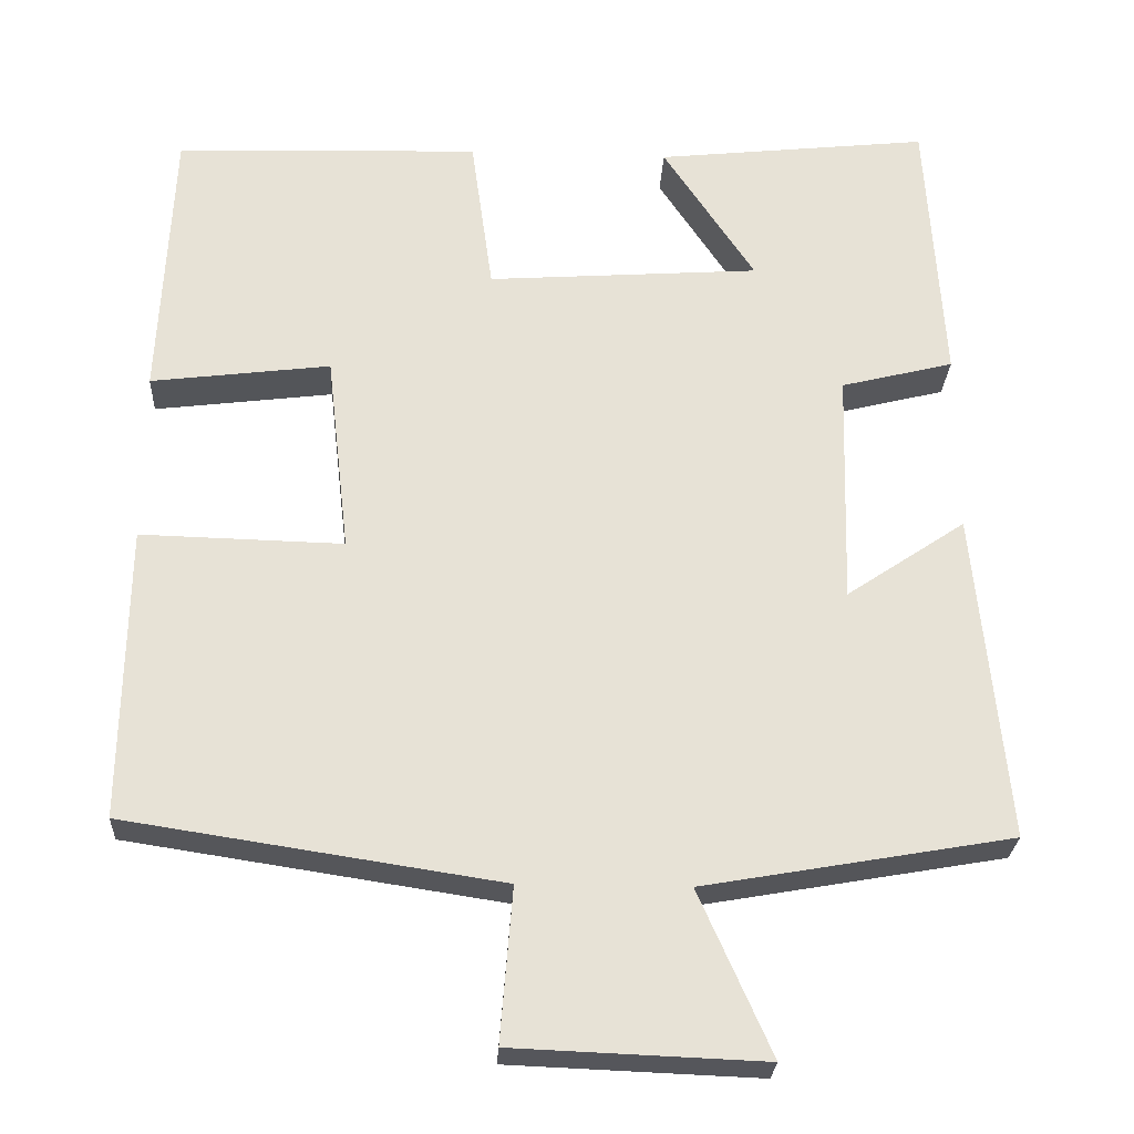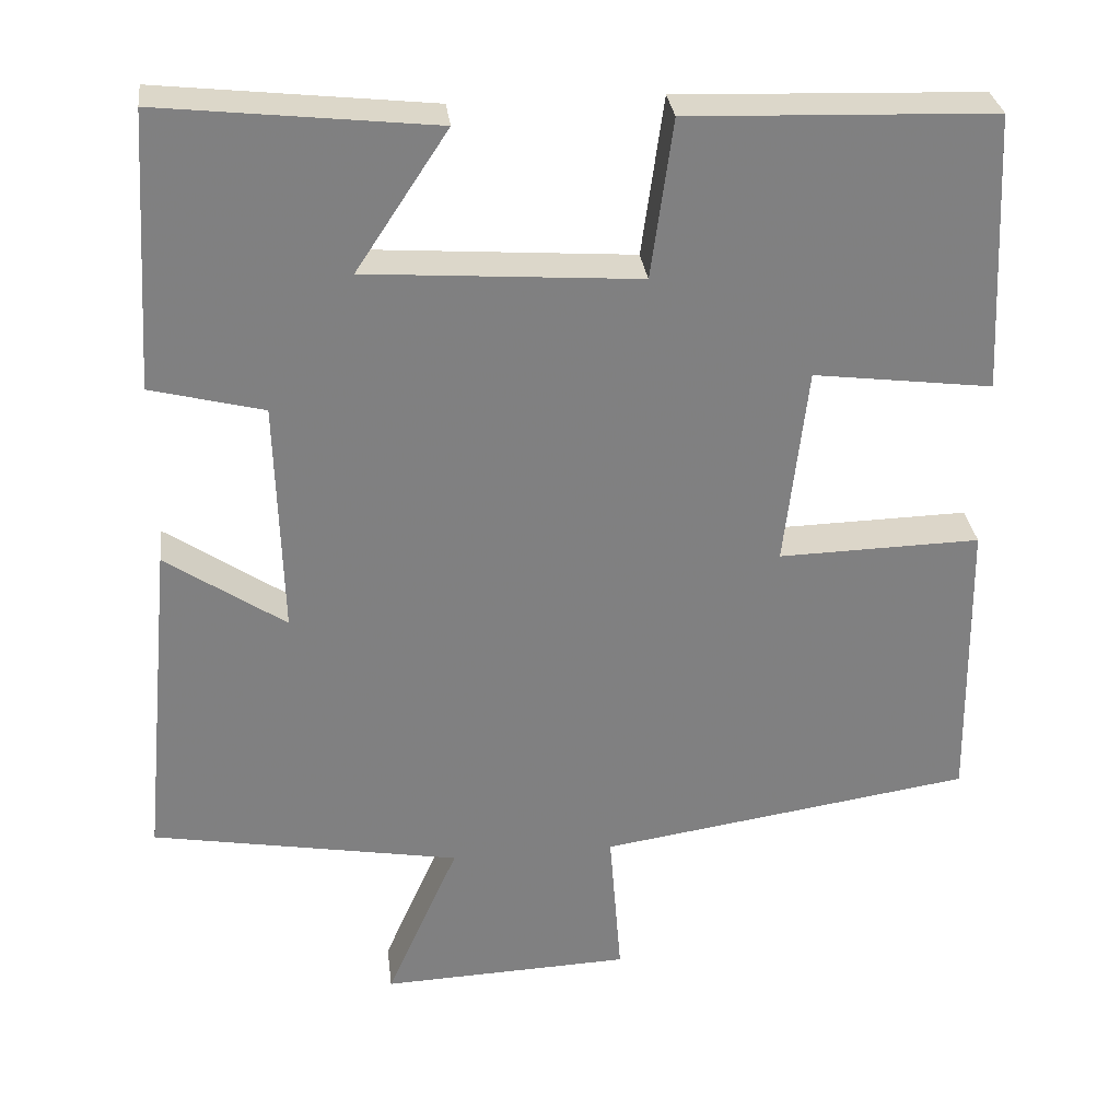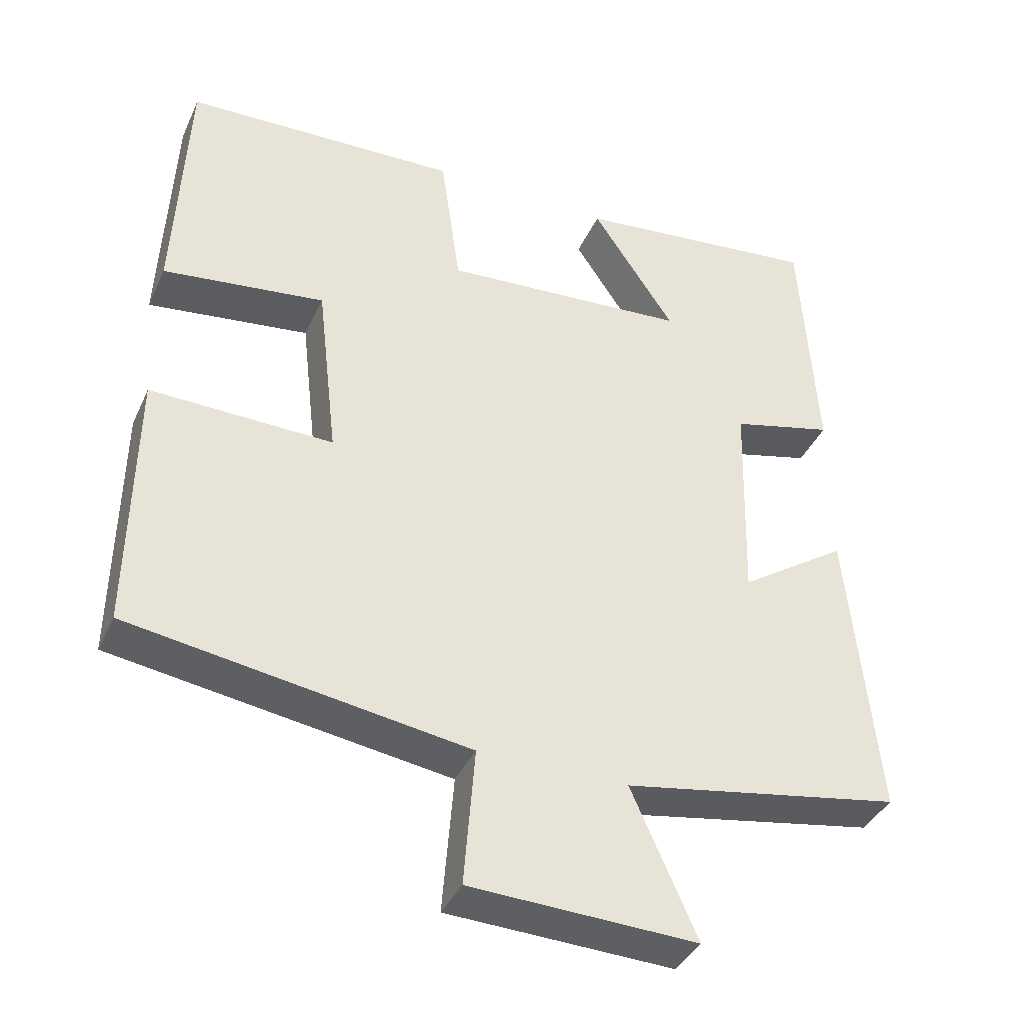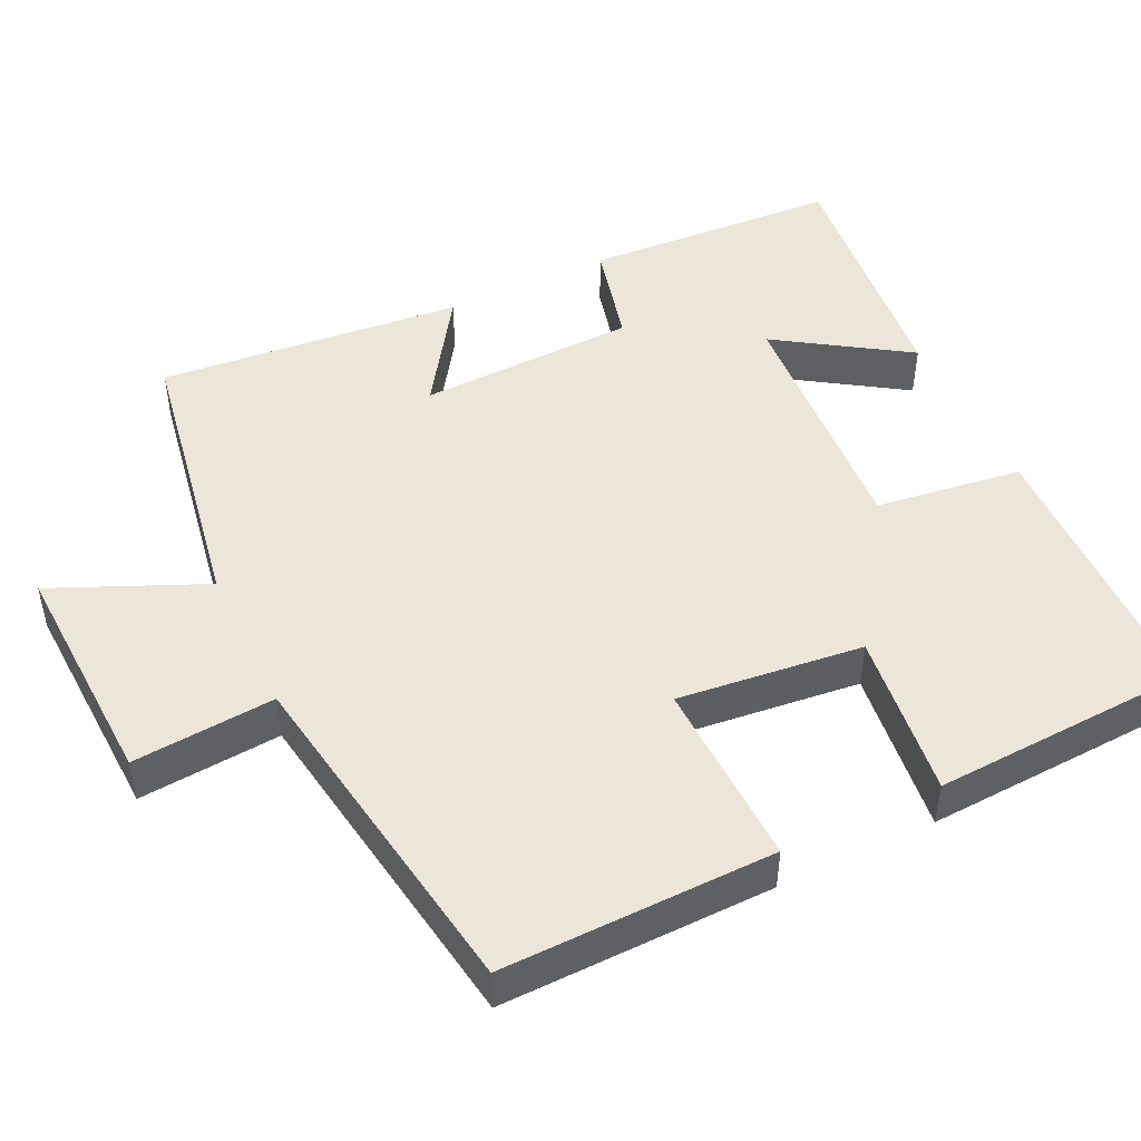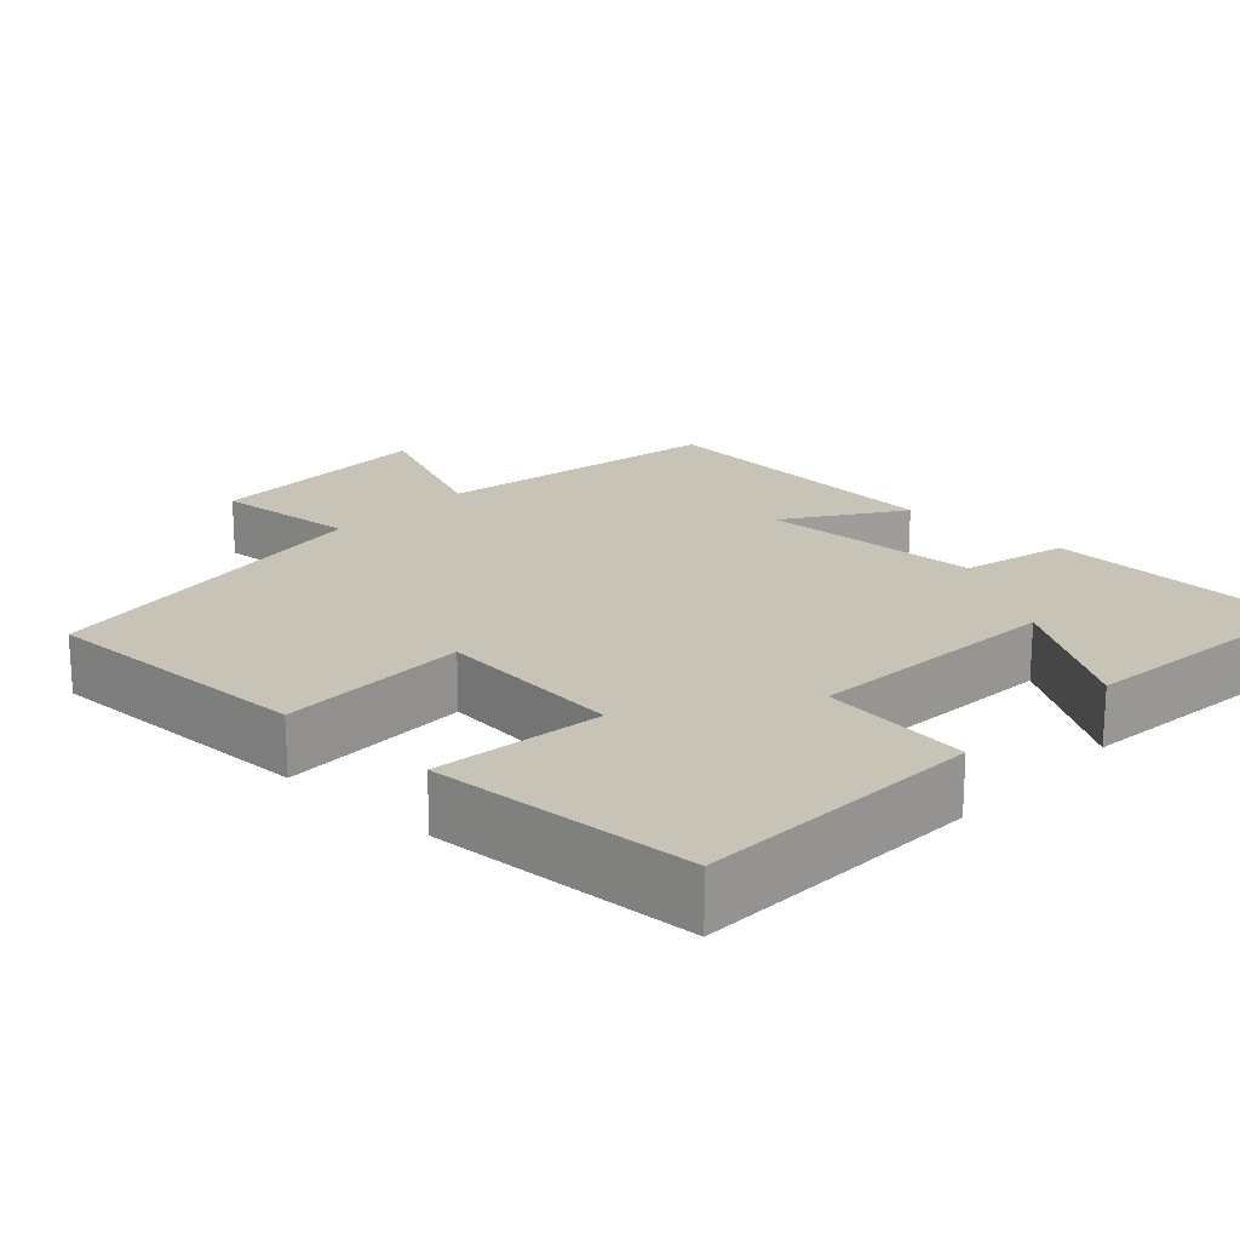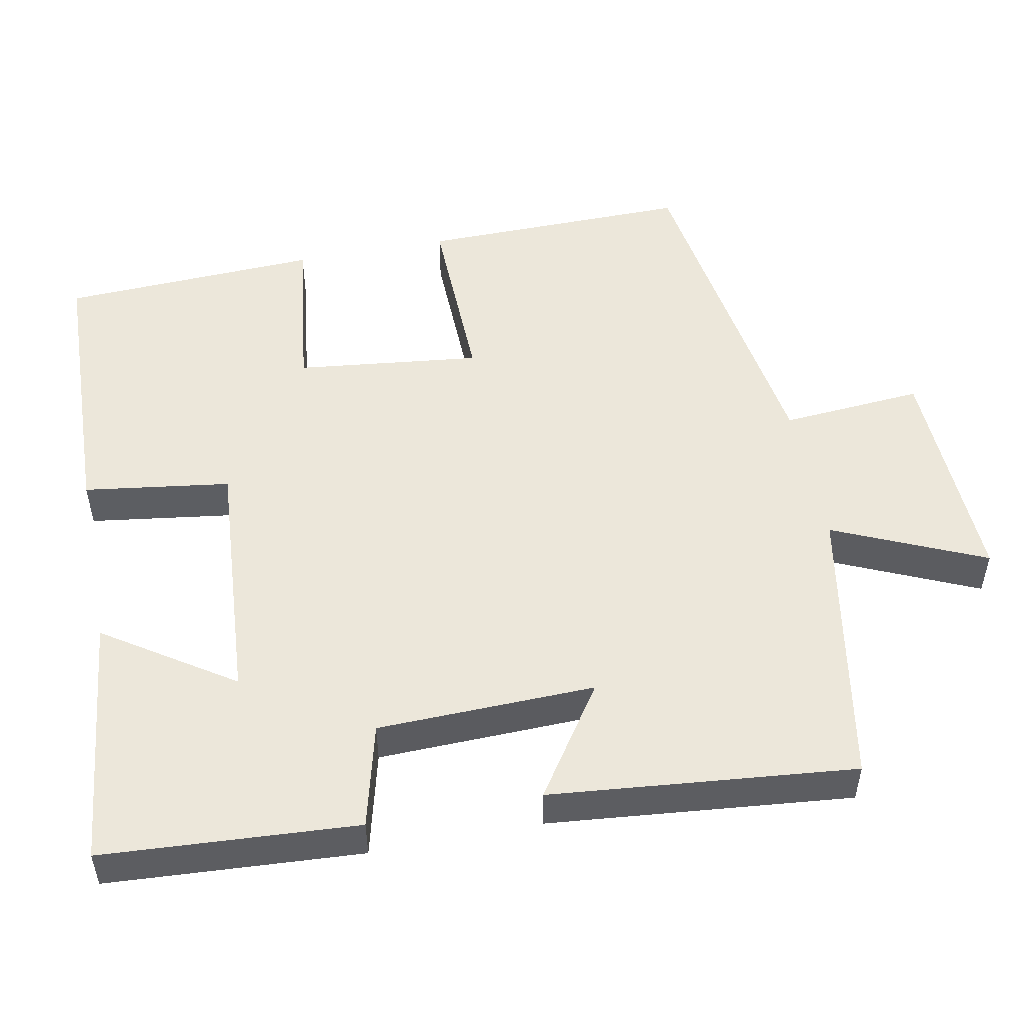
<metadata>
{"format":"obj","ext":"obj","renderer":"f3d","projection":"perspective","resolution":1024,"background":"white","views":[{"elev":-26.1,"azim":-3.0,"up":"+Z"},{"elev":30.4,"azim":173.2,"up":"+Z"},{"elev":-38.9,"azim":-22.7,"up":"+Z"},{"elev":47.7,"azim":-115.8,"up":"+Y"},{"elev":19.6,"azim":-47.1,"up":"+Y"},{"elev":51.3,"azim":79.0,"up":"+Y"}]}
</metadata>
<code>
v 0.539 0.07 -0.433
v 0.159 0.07 -0.5
v 0.248 0.07 -0.701
v -0.06 0.07 -0.689
v -0.045 0.07 -0.5
v -0.505 0.07 -0.43
v -0.5 0.07 -0.069
v -0.251 0.07 -0.075
v -0.279 0.07 0.171
v -0.5 0.07 0.143
v -0.484 0.07 0.487
v -0.108 0.07 0.5
v -0.081 0.07 0.305
v 0.255 0.07 0.329
v 0.142 0.07 0.5
v 0.479 0.07 0.537
v 0.5 0.07 0.198
v 0.361 0.07 0.163
v 0.353 0.07 -0.127
v 0.5 0.07 -0.028
v 0.539 0 -0.433
v 0.159 0 -0.5
v 0.248 0 -0.701
v -0.06 0 -0.689
v -0.045 0 -0.5
v -0.505 0 -0.43
v -0.5 0 -0.069
v -0.251 0 -0.075
v -0.279 0 0.171
v -0.5 0 0.143
v -0.484 0 0.487
v -0.108 0 0.5
v -0.081 0 0.305
v 0.255 0 0.329
v 0.142 0 0.5
v 0.479 0 0.537
v 0.5 0 0.198
v 0.361 0 0.163
v 0.353 0 -0.127
v 0.5 0 -0.028
f 19 20 1 2
f 18 19 2
f 16 17 18
f 14 15 16
f 14 16 18
f 13 14 18 2
f 9 10 11 12
f 8 9 12 13
f 5 6 7 8
f 5 8 13 2
f 2 3 4 5
f 22 21 40 39
f 22 39 38
f 38 37 36
f 36 35 34
f 38 36 34
f 22 38 34 33
f 32 31 30 29
f 33 32 29 28
f 28 27 26 25
f 22 33 28 25
f 25 24 23 22
f 1 21 22 2
f 2 22 23 3
f 3 23 24 4
f 4 24 25 5
f 5 25 26 6
f 6 26 27 7
f 7 27 28 8
f 8 28 29 9
f 9 29 30 10
f 10 30 31 11
f 11 31 32 12
f 12 32 33 13
f 13 33 34 14
f 14 34 35 15
f 15 35 36 16
f 16 36 37 17
f 17 37 38 18
f 18 38 39 19
f 19 39 40 20
f 20 40 21 1

</code>
